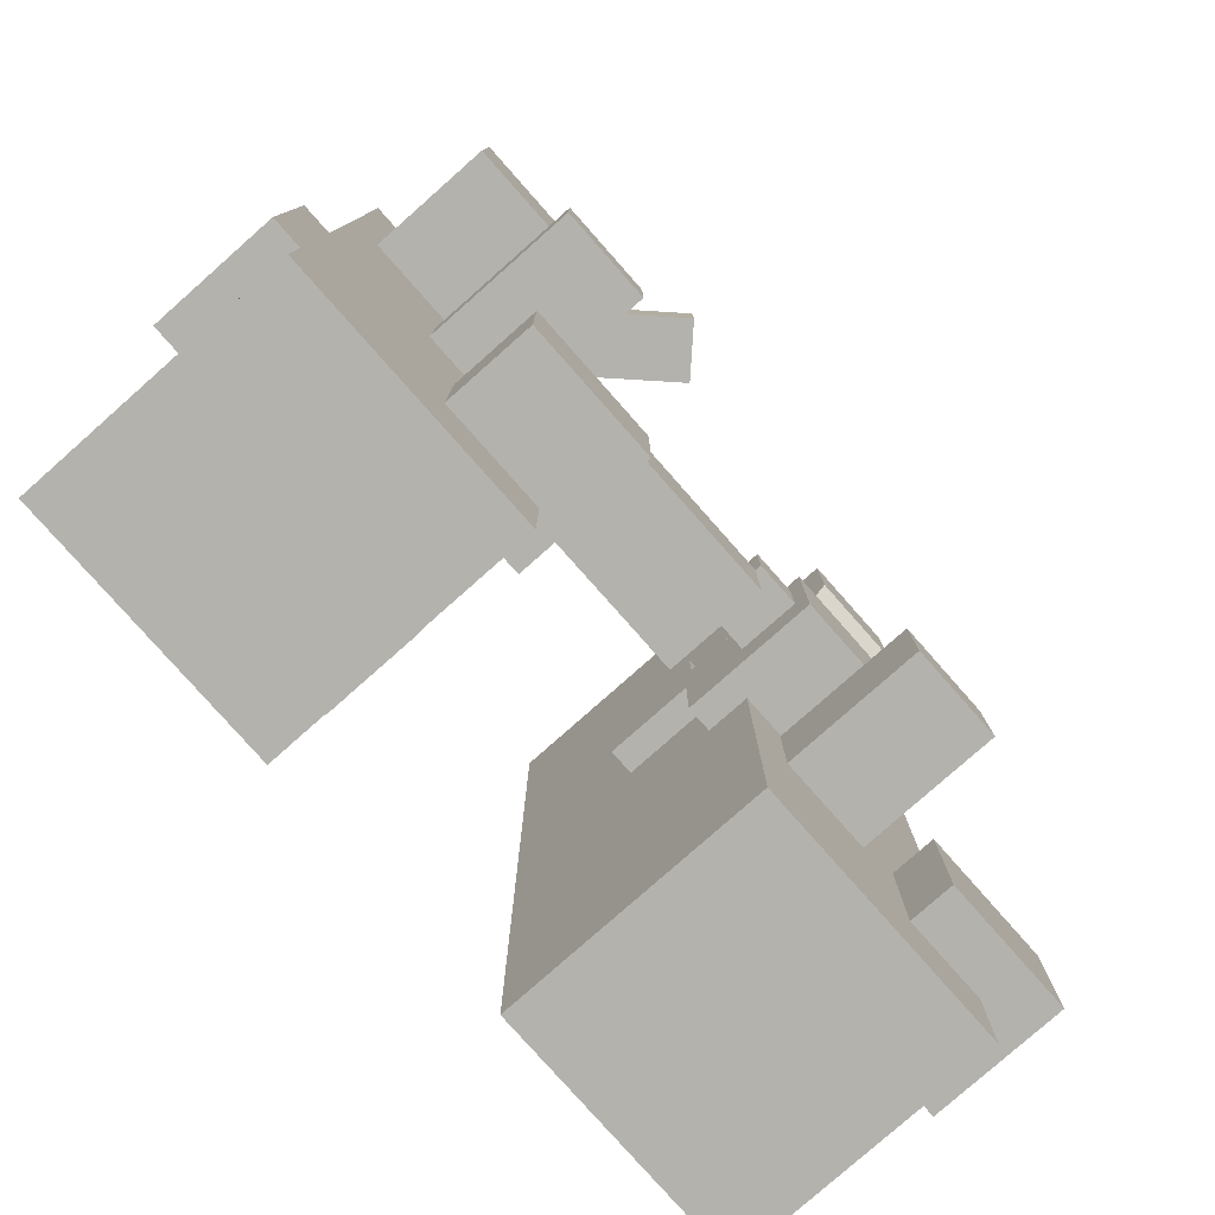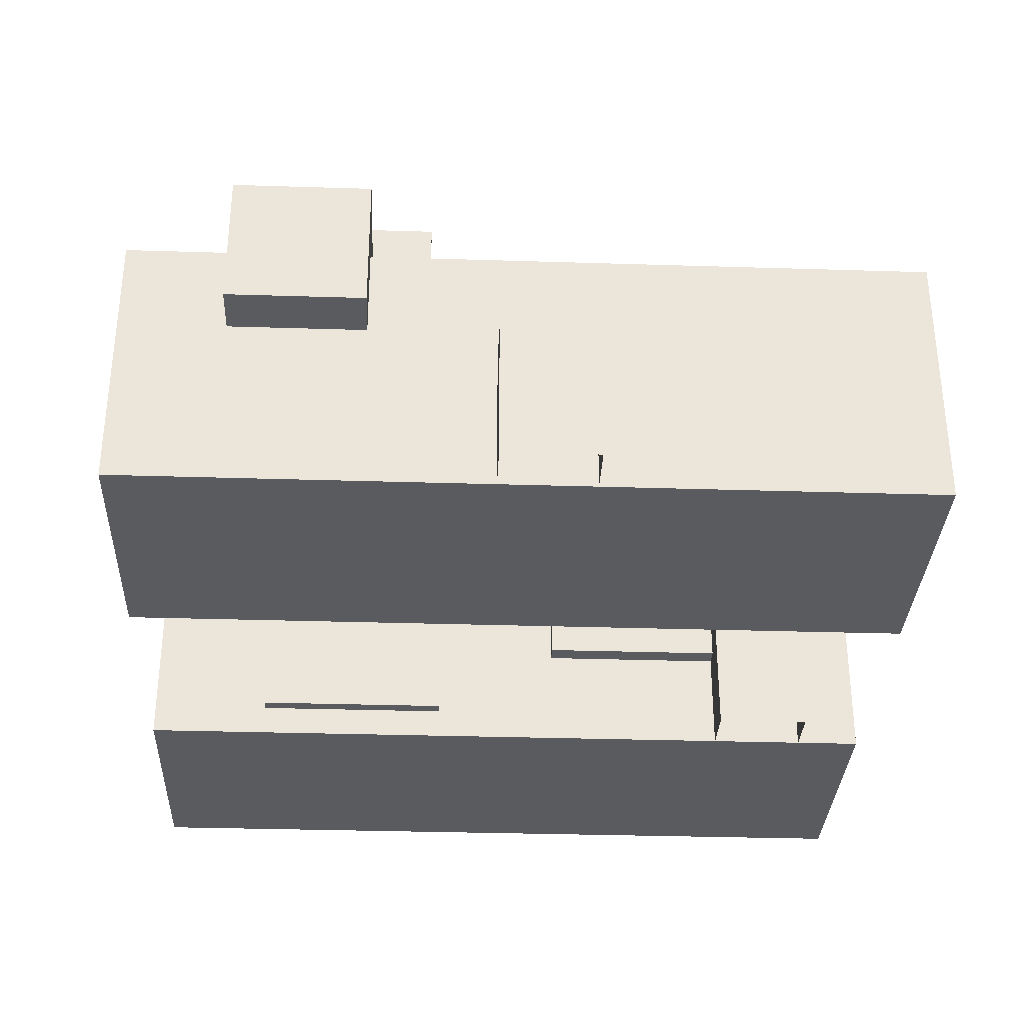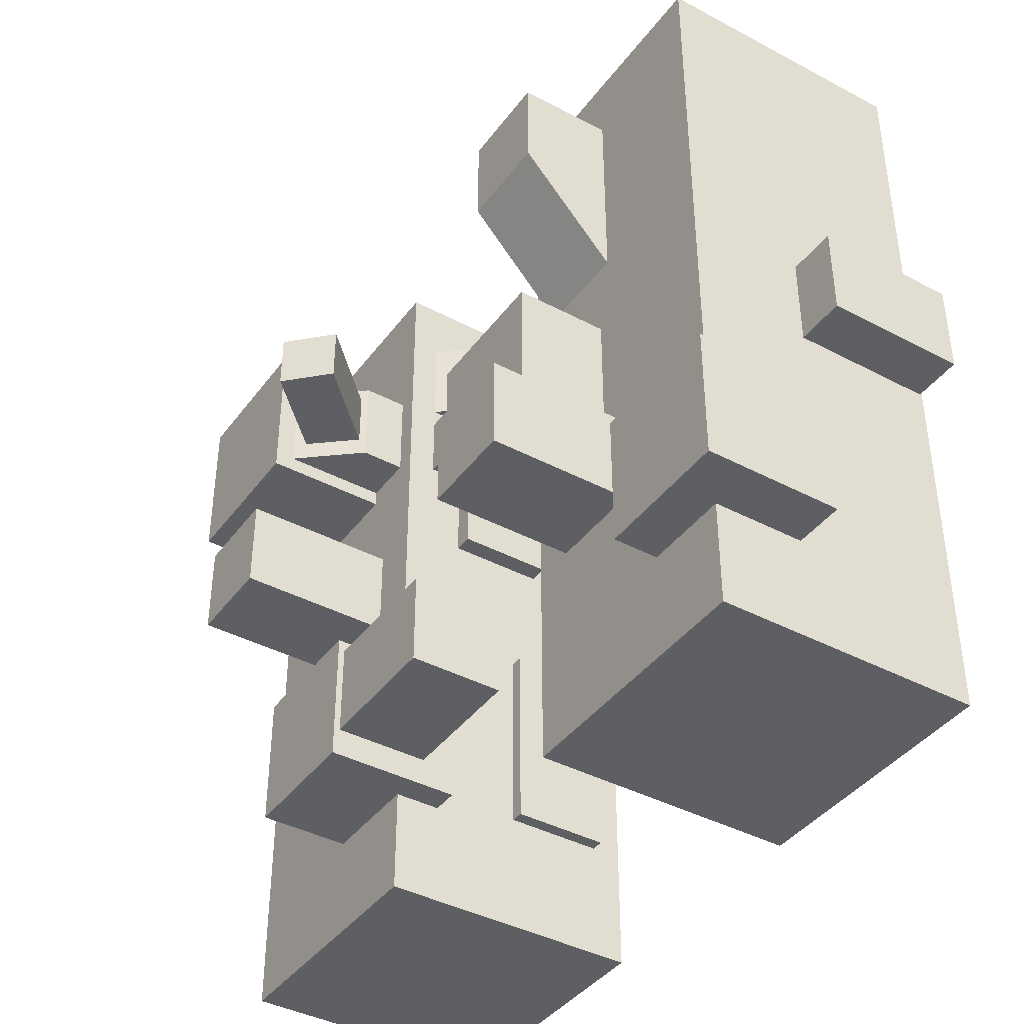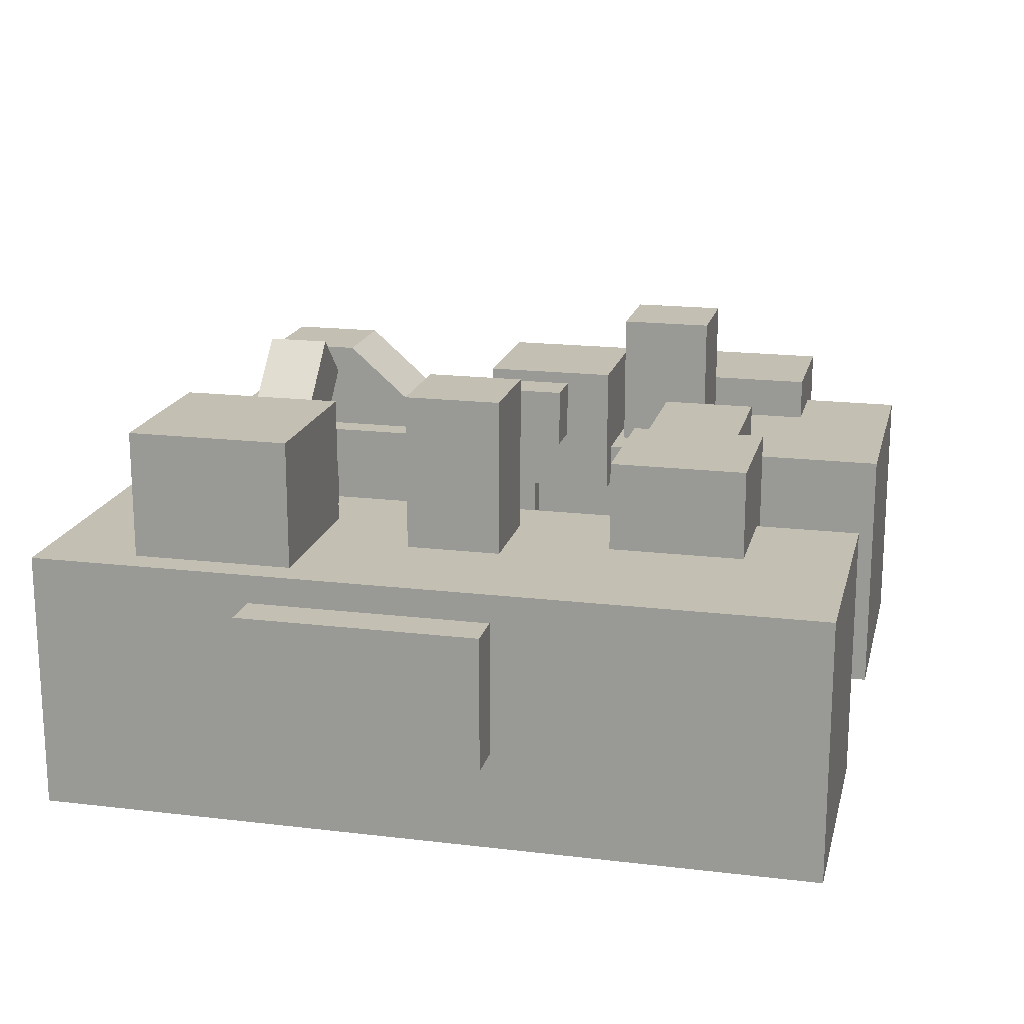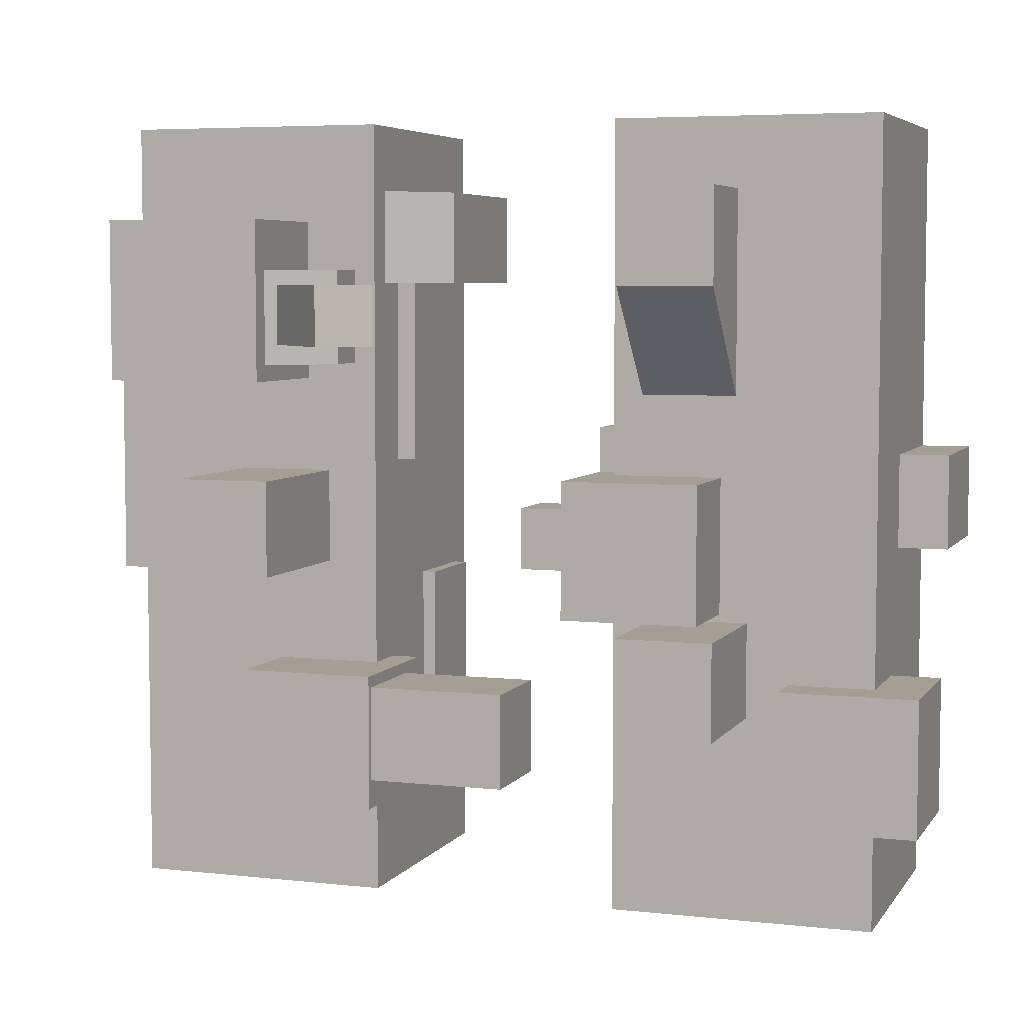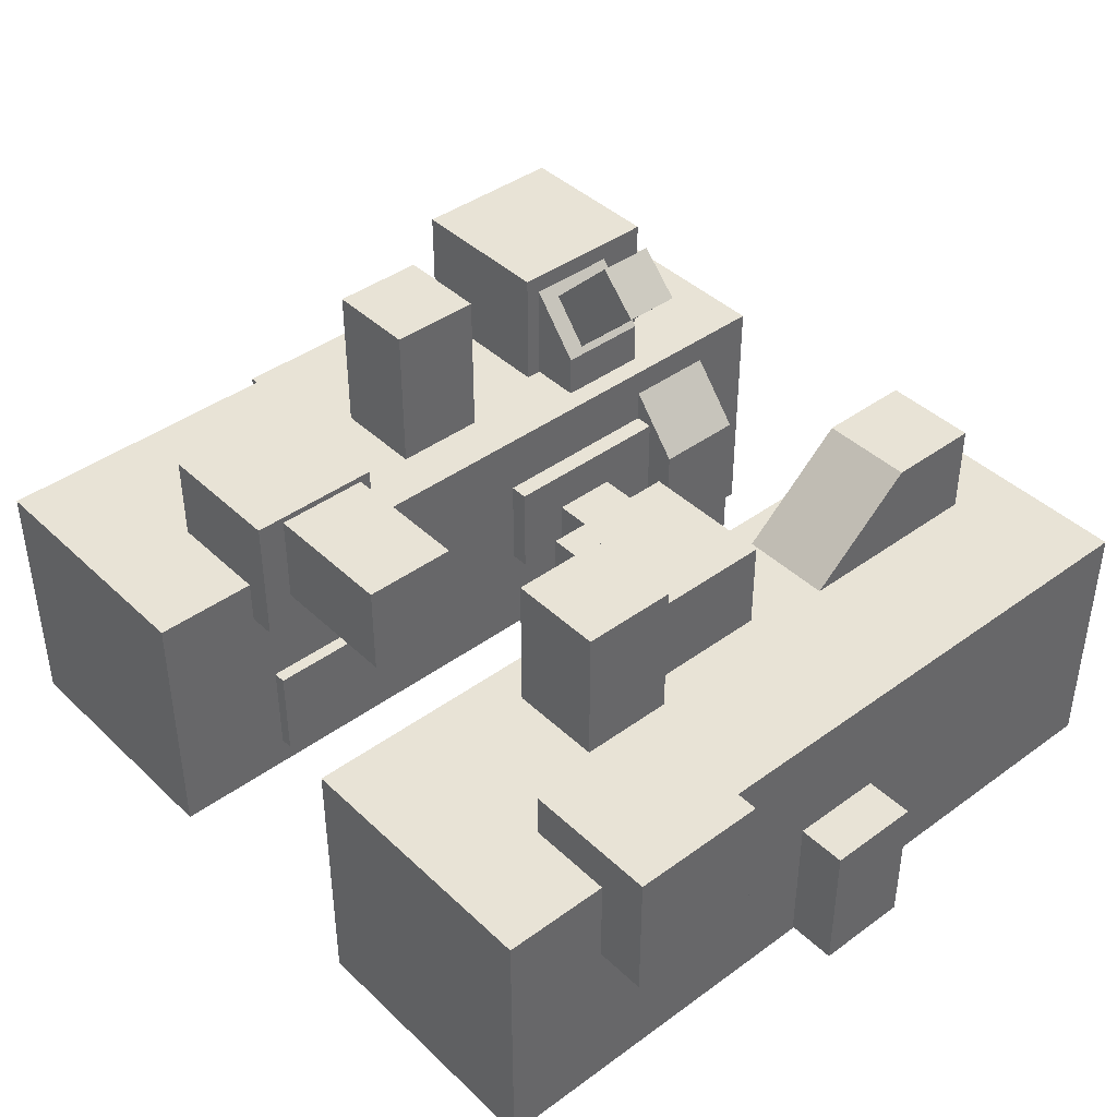
<metadata>
{"format":"obj","ext":"obj","renderer":"f3d","projection":"perspective","resolution":1024,"background":"white","views":[{"elev":-79.5,"azim":-48.5,"up":"+Y"},{"elev":-32.4,"azim":87.5,"up":"+Z"},{"elev":-40.6,"azim":57.0,"up":"+Y"},{"elev":17.9,"azim":-76.8,"up":"+Z"},{"elev":5.5,"azim":19.0,"up":"+Y"},{"elev":41.6,"azim":48.6,"up":"+Z"}]}
</metadata>
<code>
o Cube.002
v 0.3211 -1.273 2.669
v -2.704 2.256 3.001
v -2.704 2.256 2.031
v -1.491 2.256 3.001
v -1.491 2.256 2.031
v -0.9533 1.784 1.848
v -0.5334 1.784 1.348
v -0.9533 2.499 1.848
v -0.5334 2.499 1.348
v -0.9533 1.784 0.04046
v -0.5334 1.784 0.04046
v -0.9533 2.499 0.04046
v -0.5334 2.499 0.04046
v -0.7525 -1.989 1.953
v 0.3211 -1.989 1.953
v -0.7525 -1.989 2.669
v 0.3211 -1.989 2.669
v -2.704 1.043 3.001
v -2.704 1.043 2.031
v -1.491 1.043 3.001
v -1.491 1.043 2.031
v -2.93 3 2.042
v -2.93 3 0.04235
v -0.9298 3 2.042
v -0.9298 3 0.04235
v -2.93 -3 2.042
v -2.93 -3 0.04235
v -0.9298 -3 2.042
v -0.7525 -1.273 1.953
v 0.3211 -1.273 1.953
v -0.7525 -1.273 2.669
v -0.9298 -3 0.04235
v -0.7199 -2.207 1.696
v -0.7199 -2.207 2.717
v -1.741 -2.207 1.696
v -1.741 -2.207 2.717
v -0.7199 -1.185 1.696
v -0.7199 -1.185 2.717
v -1.741 -1.185 1.696
v -1.741 -1.185 2.717
v -3.242 -0.5384 0.8025
v -3.242 -0.5384 1.824
v -2.884 -0.5384 0.8025
v -2.884 -0.5384 1.824
v -3.242 1.3 0.8025
v -3.242 1.3 1.824
v -2.884 1.3 0.8025
v -2.884 1.3 1.824
v -0.7839 0.3854 0.8166
v -0.7839 0.3854 1.559
v -0.9324 0.3854 0.8166
v -0.9324 0.3854 1.559
v -0.7839 1.87 0.8166
v -0.7839 1.87 1.559
v -0.9324 1.87 0.8166
v -0.9324 1.87 1.559
v 1.328 -0.7383 3.104
v 0.8166 0.6841 1.059
v 1.389 0.6841 1.059
v 0.8166 0.6841 1.775
v 1.389 0.6841 1.775
v 1.947 0.9446 2.035
v 1.947 1.759 2.751
v 1.231 0.9446 2.035
v 1.231 1.759 2.751
v 1.947 2.475 2.035
v 1.947 2.475 2.751
v 1.231 2.475 2.035
v 1.231 2.475 2.751
v 2.044 -1.454 2.031
v 2.044 -1.454 3.104
v 1.328 -1.454 2.031
v 1.328 -1.454 3.104
v 0.8166 -0.03167 1.059
v 1.389 -0.03167 1.059
v 0.8166 -0.03167 1.775
v 1.389 -0.03167 1.775
v 1.009 3 2.042
v 1.009 3 0.04235
v 3.009 3 2.042
v 3.009 3 0.04235
v 1.009 -3 2.042
v 1.009 -3 0.04235
v 3.009 -3 2.042
v 2.044 -0.7383 2.031
v 2.044 -0.7383 3.104
v 1.328 -0.7383 2.031
v 3.009 -3 0.04235
v 3.387 -2.207 1.358
v 3.387 -2.207 2.38
v 2.365 -2.207 1.358
v 2.365 -2.207 2.38
v 3.387 -1.185 1.358
v 3.387 -1.185 2.38
v 2.365 -1.185 1.358
v 2.365 -1.185 2.38
v -0.8306 -2.069 0.2744
v -0.8306 -2.069 1.017
v -0.9791 -2.069 0.2744
v -0.9791 -2.069 1.017
v -0.8306 -0.5841 0.2744
v -0.8306 -0.5841 1.017
v -0.9791 -0.5841 0.2744
v -0.9791 -0.5841 1.017
v 2.669 0.4831 1.134
v 3.384 -0.2327 0.06039
v 3.384 -0.2327 1.134
v 2.669 -0.2327 0.06039
v 2.669 -0.2327 1.134
v 3.384 0.4831 0.06039
v 3.384 0.4831 1.134
v 2.669 0.4831 0.06039
v -2.038 0.3209 3.219
v -2.038 0.3209 2.024
v -1.322 0.3209 3.219
v -1.322 0.3209 2.024
v -2.038 -0.3949 3.219
v -2.038 -0.3949 2.024
v -1.322 -0.3949 3.219
v -1.322 -0.3949 2.024
v 0.8134 0.3417 1.72
v 0.8134 0.3417 2.742
v 1.835 0.3417 1.72
v 1.835 0.3417 2.742
v 0.8134 -0.6798 1.72
v 0.8134 -0.6798 2.742
v 1.835 -0.6798 1.72
v 1.835 -0.6798 2.742
v 0.4782 0.1284 2.195
v 0.8399 0.1284 2.195
v 0.4781 0.1284 2.647
v 0.8398 0.1284 2.647
v 0.4782 -0.3237 2.195
v 0.8399 -0.3237 2.195
v 0.4781 -0.3237 2.647
v 0.8398 -0.3237 2.647
v -1.515 1.166 2.881
v -1.096 1.166 2.381
v -1.515 1.881 2.881
v -1.096 1.881 2.381
v -1.515 1.166 2.03
v -1.096 1.166 2.03
v -1.515 1.881 2.03
v -1.096 1.881 2.03
v -1.452 1.319 2.743
v -1.134 1.319 2.425
v -0.8741 1.319 3.321
v -0.5561 1.319 3.003
v -1.452 1.769 2.743
v -1.134 1.769 2.425
v -0.8741 1.769 3.321
v -0.5561 1.769 3.003
f 28 32 25
f 18 19 21
f 2 18 20
f 2 3 19
f 15 14 29
f 7 6 10
f 22 23 27
f 9 13 12
f 1 31 16
f 26 27 32
f 4 5 3
f 24 25 23
f 20 21 5
f 27 23 25
f 30 29 31
f 1 17 15
f 22 26 28
f 15 17 16
f 13 9 7
f 9 8 6
f 36 35 33
f 40 39 35
f 38 37 39
f 34 33 37
f 35 39 37
f 40 36 34
f 41 43 44
f 43 47 48
f 47 45 46
f 45 41 42
f 45 47 43
f 42 44 48
f 52 51 49
f 56 55 51
f 54 53 55
f 50 49 53
f 51 55 53
f 56 52 50
f 84 88 81
f 74 75 77
f 58 74 76
f 58 59 75
f 71 70 85
f 63 62 66
f 78 79 83
f 65 69 68
f 67 66 68
f 57 87 72
f 82 83 88
f 60 61 59
f 80 81 79
f 76 77 61
f 83 79 81
f 86 85 87
f 57 73 71
f 78 82 84
f 73 72 70
f 69 65 63
f 65 64 62
f 92 91 89
f 96 95 91
f 94 93 95
f 90 89 93
f 91 95 93
f 96 92 90
f 100 99 97
f 104 103 99
f 102 101 103
f 98 97 101
f 99 103 101
f 104 100 98
f 107 106 110
f 105 112 108
f 111 110 112
f 105 109 107
f 109 108 106
f 117 118 120
f 113 117 119
f 113 114 118
f 115 116 114
f 119 120 116
f 124 123 121
f 128 127 123
f 126 125 127
f 122 121 125
f 123 127 125
f 128 124 122
f 133 134 136
f 129 133 135
f 129 130 134
f 131 132 130
f 135 136 132
f 138 137 141
f 140 144 143
f 144 140 138
f 140 139 137
f 148 147 145
f 152 151 147
f 152 150 149
f 146 145 149
f 147 151 149
f 152 148 146
f 24 28 25
f 20 18 21
f 4 2 20
f 18 2 19
f 30 15 29
f 11 7 10
f 26 22 27
f 8 9 12
f 17 1 16
f 28 26 32
f 2 4 3
f 22 24 23
f 4 20 5
f 32 27 25
f 1 30 31
f 30 1 15
f 24 22 28
f 14 15 16
f 11 13 7
f 7 9 6
f 34 36 33
f 36 40 35
f 40 38 39
f 38 34 37
f 33 35 37
f 38 40 34
f 42 41 44
f 44 43 48
f 48 47 46
f 46 45 42
f 41 45 43
f 46 42 48
f 50 52 49
f 52 56 51
f 56 54 55
f 54 50 53
f 49 51 53
f 54 56 50
f 80 84 81
f 76 74 77
f 60 58 76
f 74 58 75
f 86 71 85
f 67 63 66
f 82 78 83
f 64 65 68
f 69 67 68
f 73 57 72
f 84 82 88
f 58 60 59
f 78 80 79
f 60 76 61
f 88 83 81
f 57 86 87
f 86 57 71
f 80 78 84
f 71 73 70
f 67 69 63
f 63 65 62
f 90 92 89
f 92 96 91
f 96 94 95
f 94 90 93
f 89 91 93
f 94 96 90
f 98 100 97
f 100 104 99
f 104 102 103
f 102 98 101
f 97 99 101
f 102 104 98
f 111 107 110
f 109 105 108
f 105 111 112
f 111 105 107
f 107 109 106
f 119 117 120
f 115 113 119
f 117 113 118
f 113 115 114
f 115 119 116
f 122 124 121
f 124 128 123
f 128 126 127
f 126 122 125
f 121 123 125
f 126 128 122
f 135 133 136
f 131 129 135
f 133 129 134
f 129 131 130
f 131 135 132
f 142 138 141
f 139 140 143
f 142 144 138
f 138 140 137
f 146 148 145
f 148 152 147
f 151 152 149
f 150 146 149
f 145 147 149
f 150 152 146

</code>
